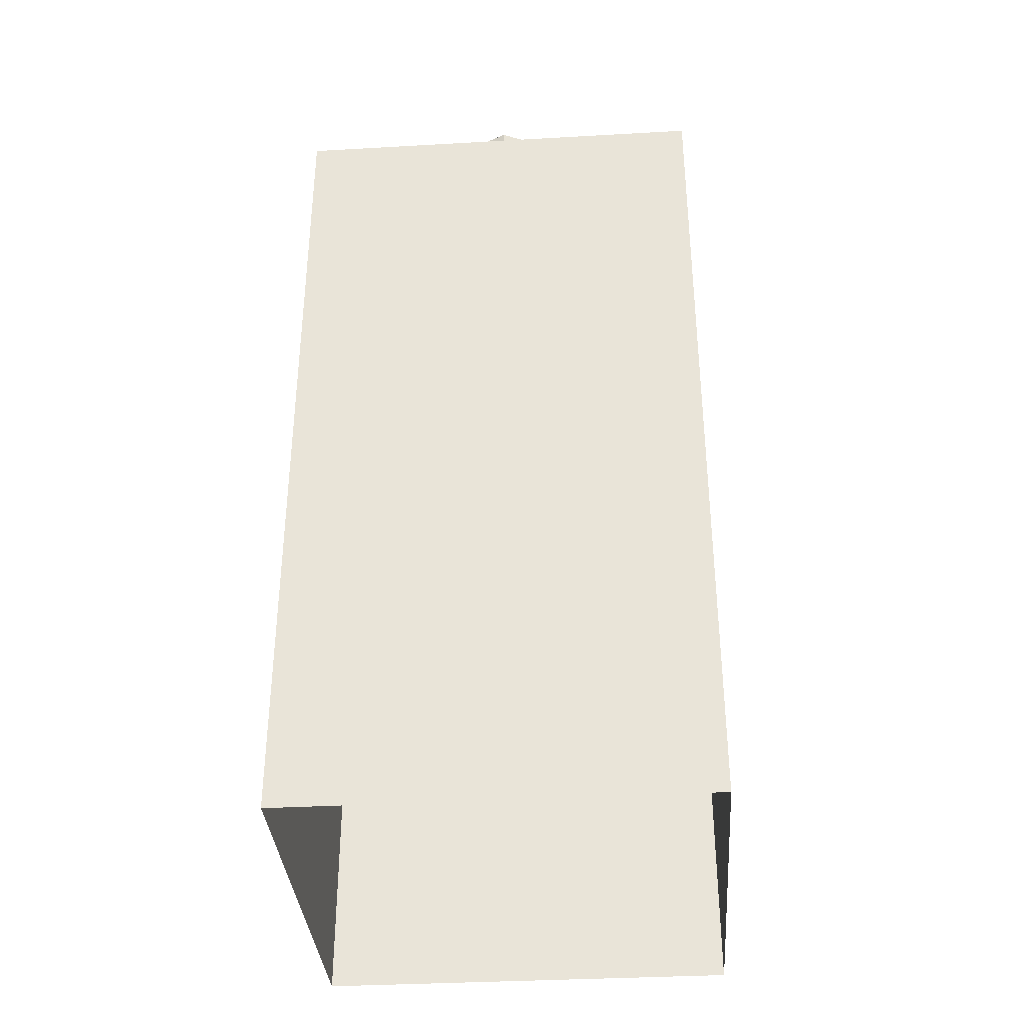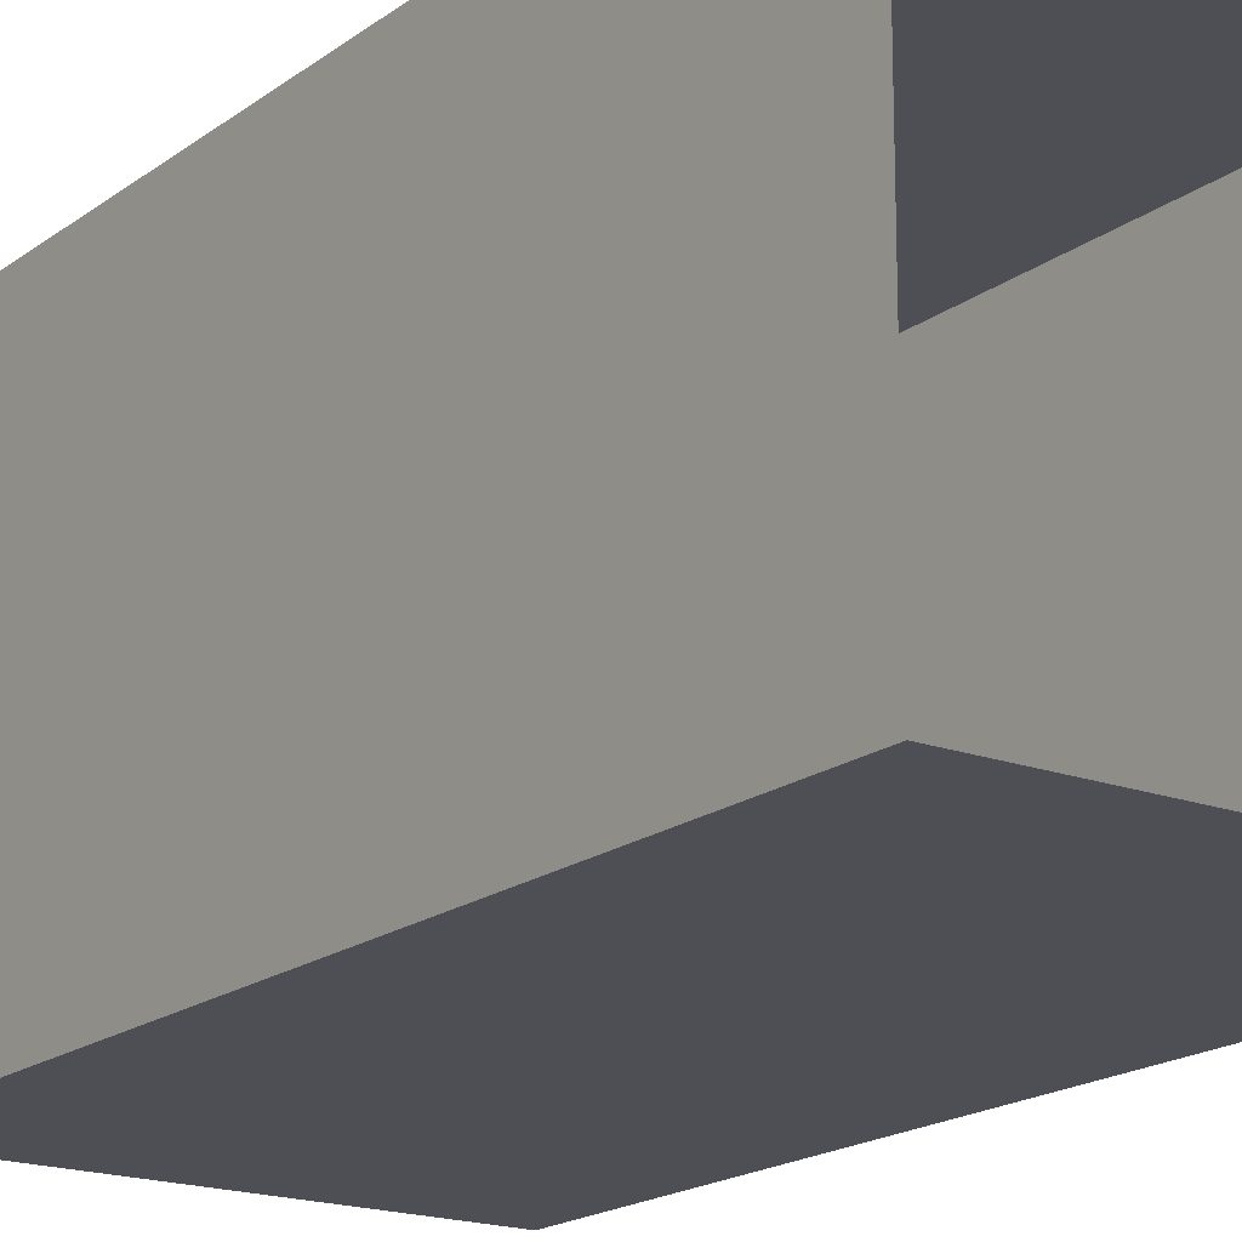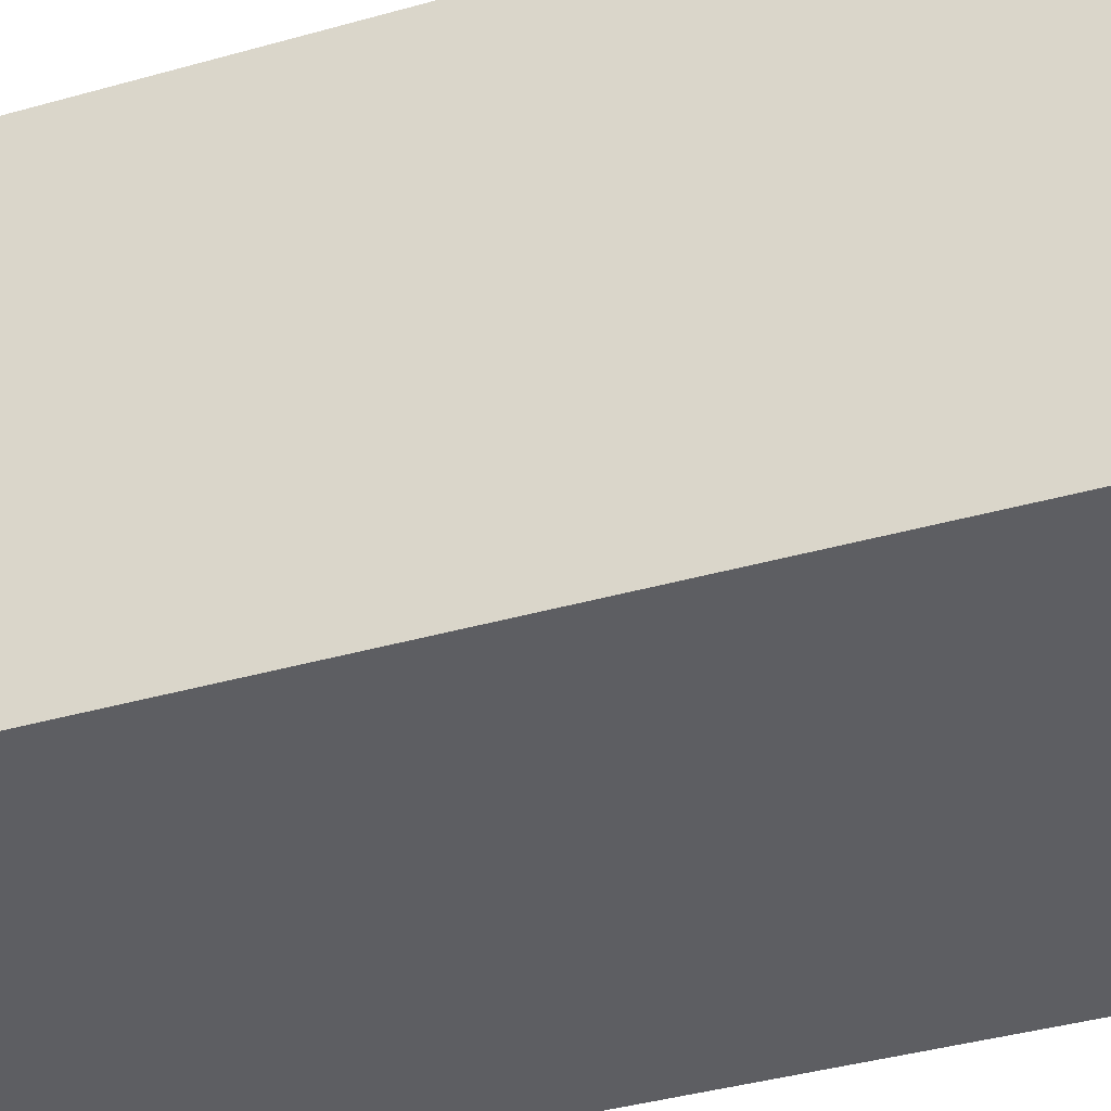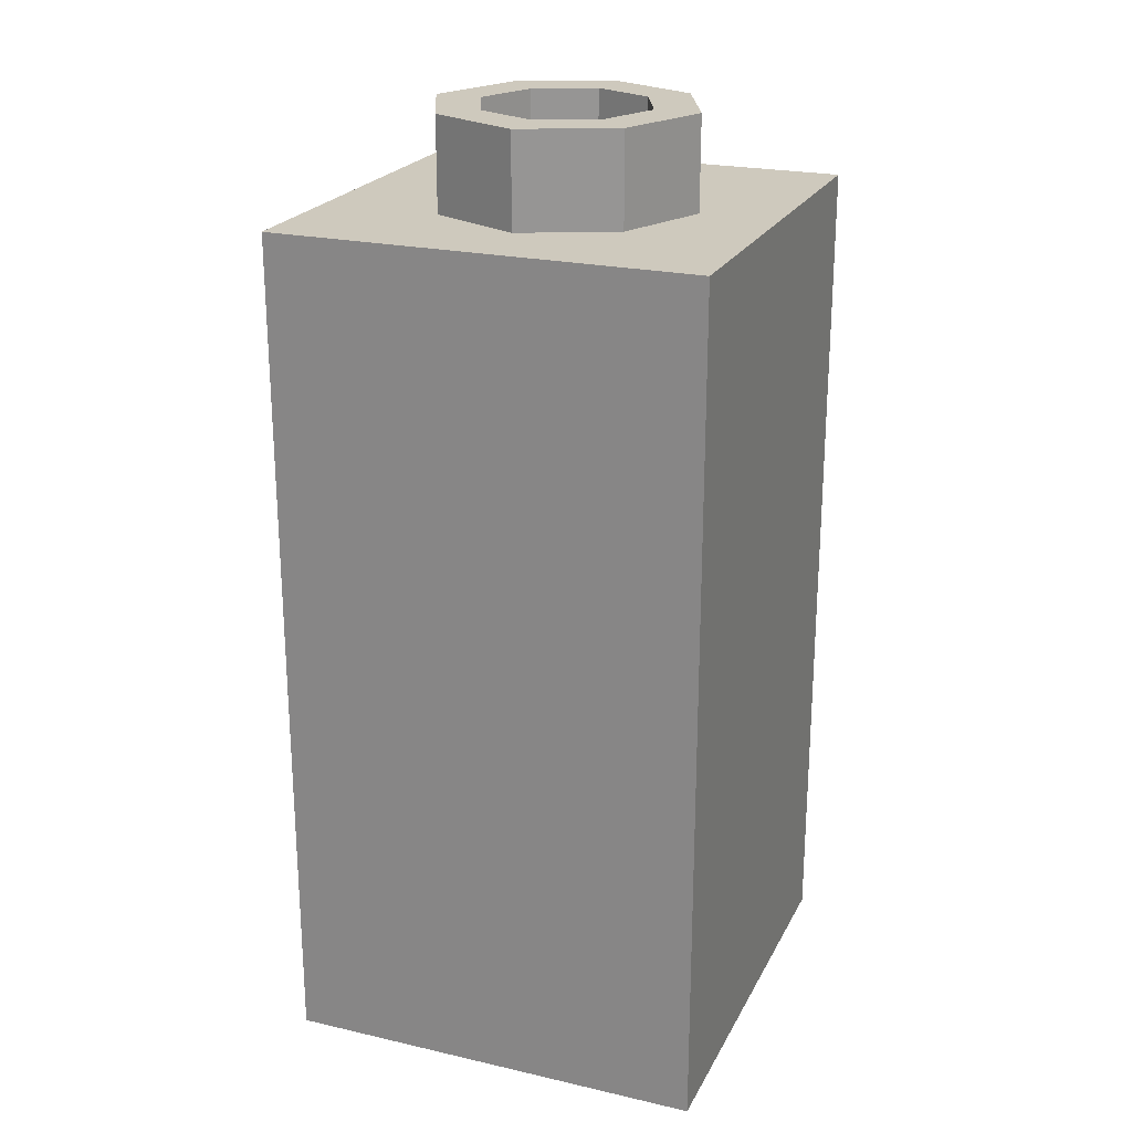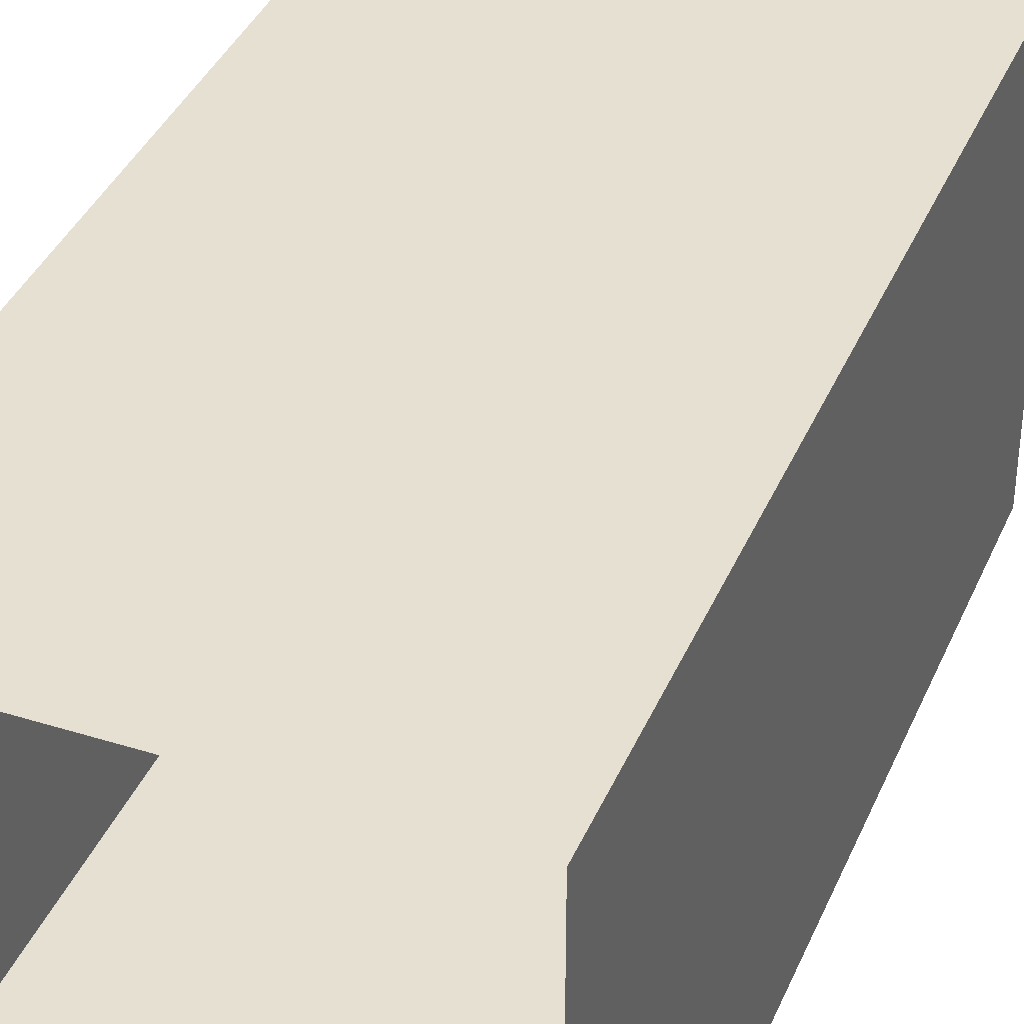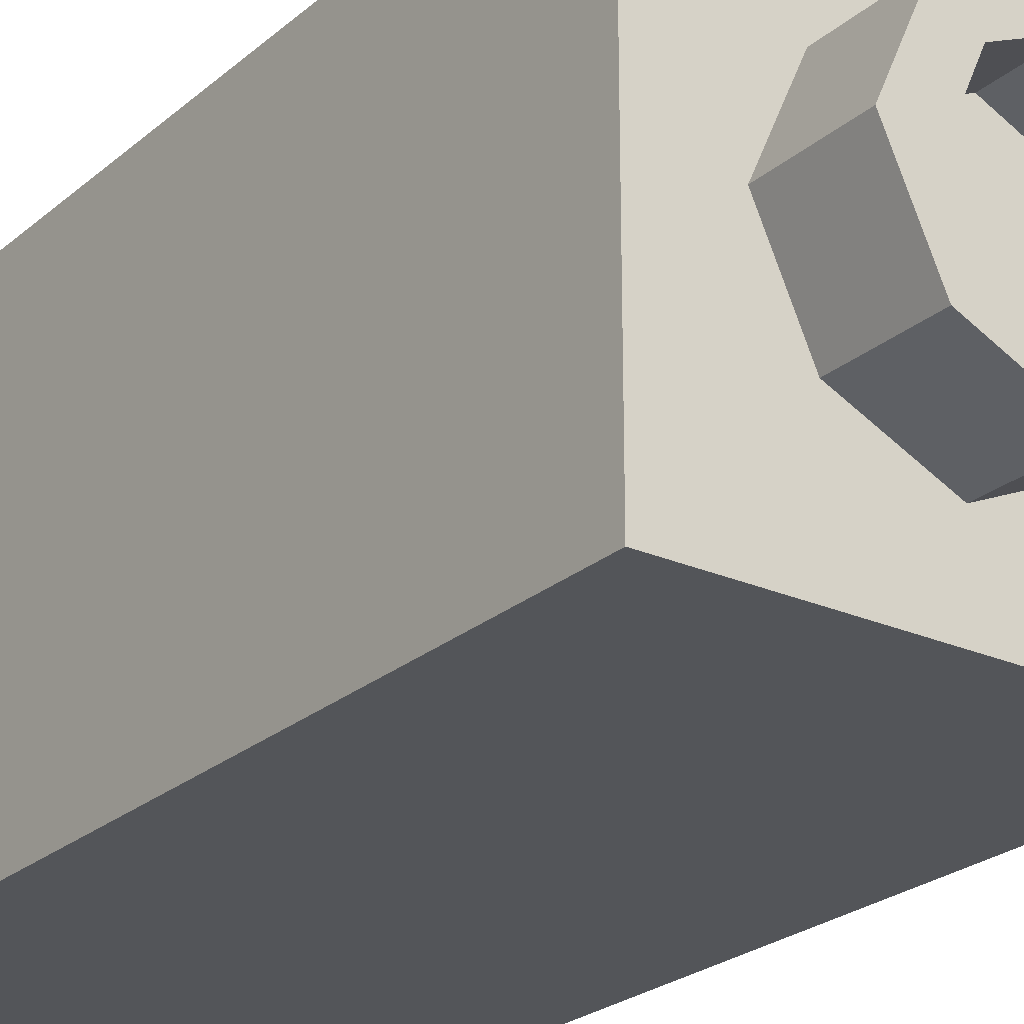
<metadata>
{"format":"obj","ext":"obj","renderer":"f3d","projection":"perspective","resolution":1024,"background":"white","views":[{"elev":-35.7,"azim":-85.7,"up":"+Y"},{"elev":-18.3,"azim":-35.6,"up":"+Z"},{"elev":-38.8,"azim":109.7,"up":"+Z"},{"elev":22.7,"azim":21.4,"up":"+Y"},{"elev":38.4,"azim":21.6,"up":"+Z"},{"elev":-24.4,"azim":143.9,"up":"+Z"}]}
</metadata>
<code>
g default
v 16 32 0
v 16 32 16
v 16 32 8
v 0 32 16
v 0 32 0
v 4.514 32 4.514
v 11.49 32 4.514
v 4.514 32 11.49
v 11.49 32 11.49
v 0 32 8
v 2.954 32 8
v 13.05 32 8
v 8 32 16
v 8 32 0
v 8 32 2.954
v 8 32 13.05
v 8 35.52 2.954
v 11.49 35.52 4.514
v 13.05 35.52 8
v 8 35.52 13.05
v 11.49 35.52 11.49
v 4.514 35.52 4.514
v 2.954 35.52 8
v 4.514 35.52 11.49
v 8 35.52 4.698
v 10.28 35.52 5.719
v 11.3 35.52 8
v 8 35.52 11.3
v 10.28 35.52 10.28
v 5.719 35.52 5.719
v 4.698 35.52 8
v 5.719 35.52 10.28
v 8 32.86 4.698
v 10.28 32.86 5.719
v 8 32.86 8
v 11.3 32.86 8
v 8 32.86 11.3
v 10.28 32.86 10.28
v 5.719 32.86 5.719
v 4.698 32.86 8
v 5.719 32.86 10.28
v 16 0 16
v 8 0 16
v 0 0 16
v 0 0 8
v 0 0 0
v 16 0 0
v 16 0 8
v 8 0 0
g Small_Lego_3
f 34 33 35 36
f 1 14 15 7
f 5 10 11 6
f 16 13 2 9
f 3 1 7 12
f 10 4 8 11
f 36 35 37 38
f 2 3 12 9
f 15 14 5 6
f 35 33 39 40
f 37 35 40 41
f 4 13 16 8
f 7 15 17 18
f 12 7 18 19
f 16 9 21 20
f 9 12 19 21
f 15 6 22 17
f 6 11 23 22
f 11 8 24 23
f 8 16 20 24
f 18 17 25 26
f 19 18 26 27
f 20 21 29 28
f 21 19 27 29
f 17 22 30 25
f 22 23 31 30
f 23 24 32 31
f 24 20 28 32
f 26 25 33 34
f 27 26 34 36
f 28 29 38 37
f 29 27 36 38
f 25 30 39 33
f 30 31 40 39
f 31 32 41 40
f 32 28 37 41
f 43 42 2 13
f 44 43 13 4
f 10 45 44 4
f 5 46 45 10
f 3 2 42 48
f 1 3 48 47
f 5 14 49 46
f 14 1 47 49

</code>
